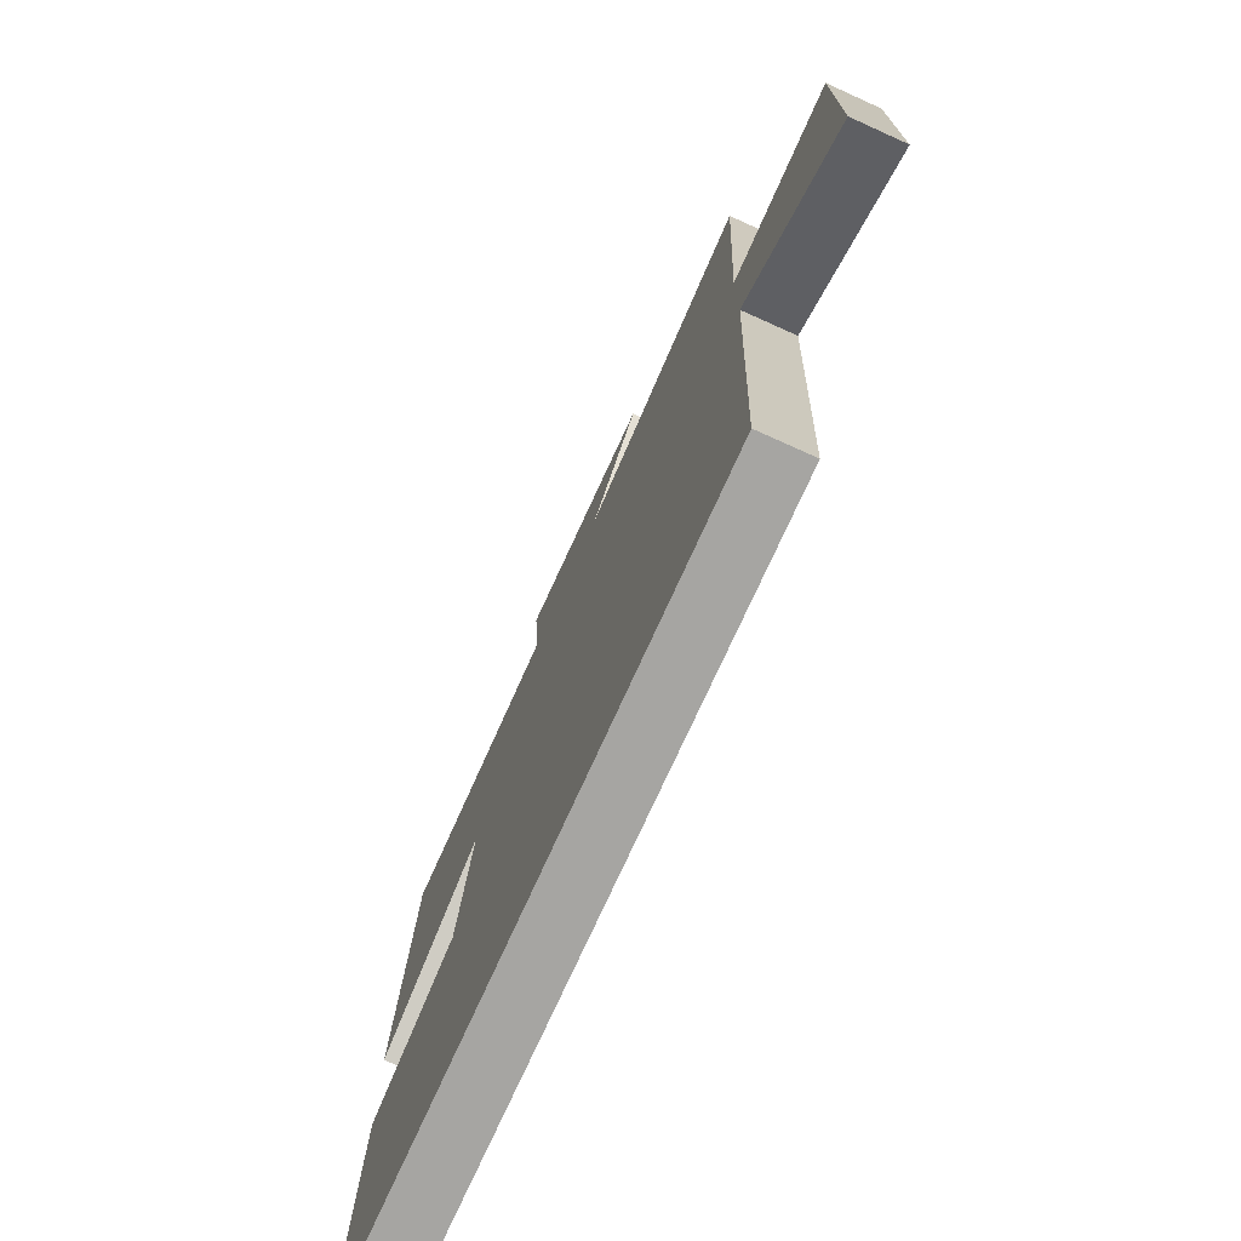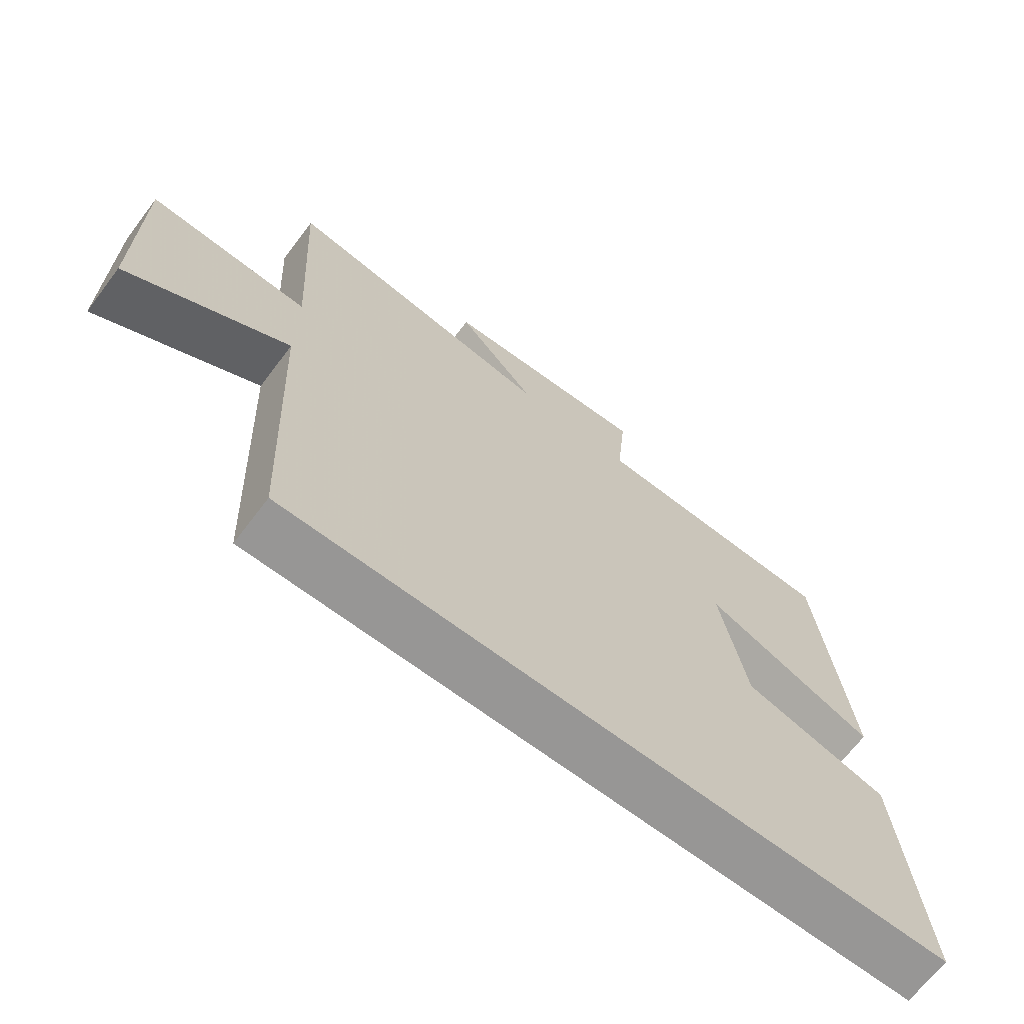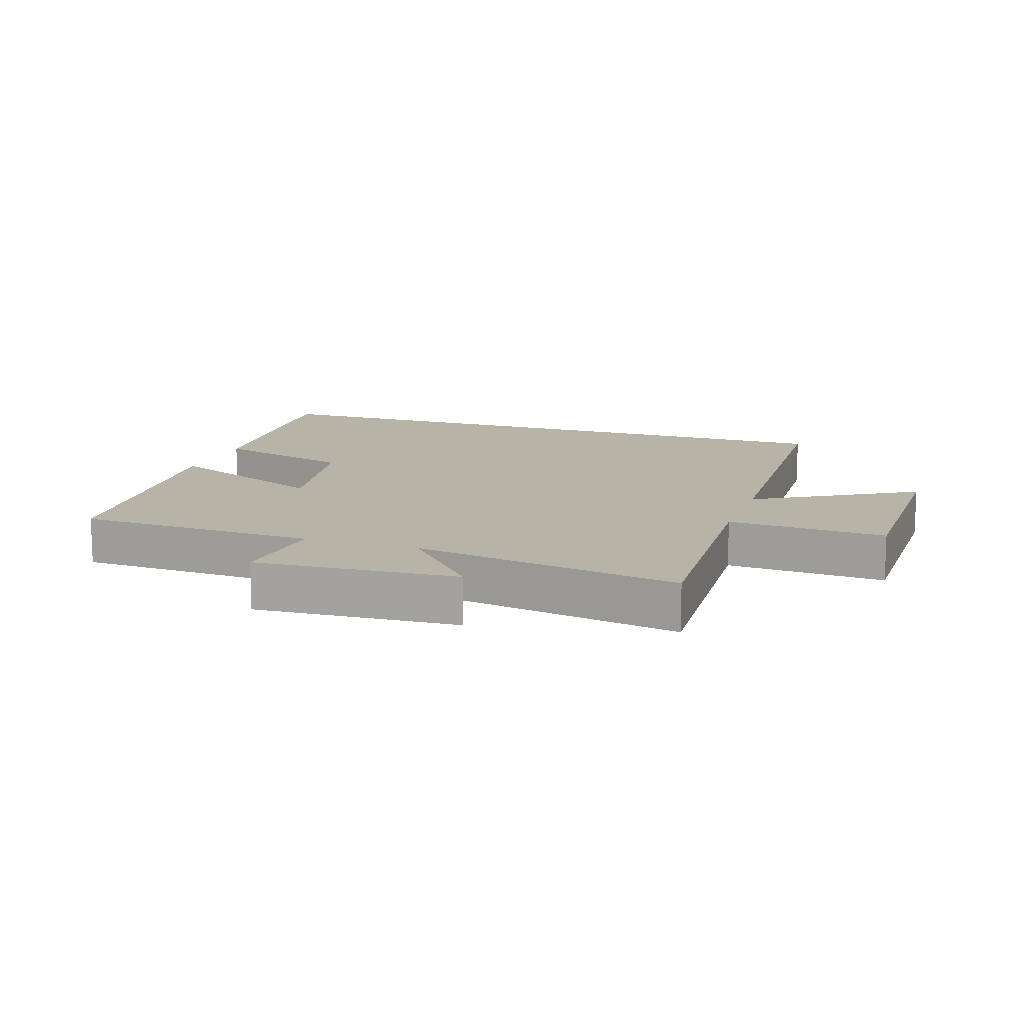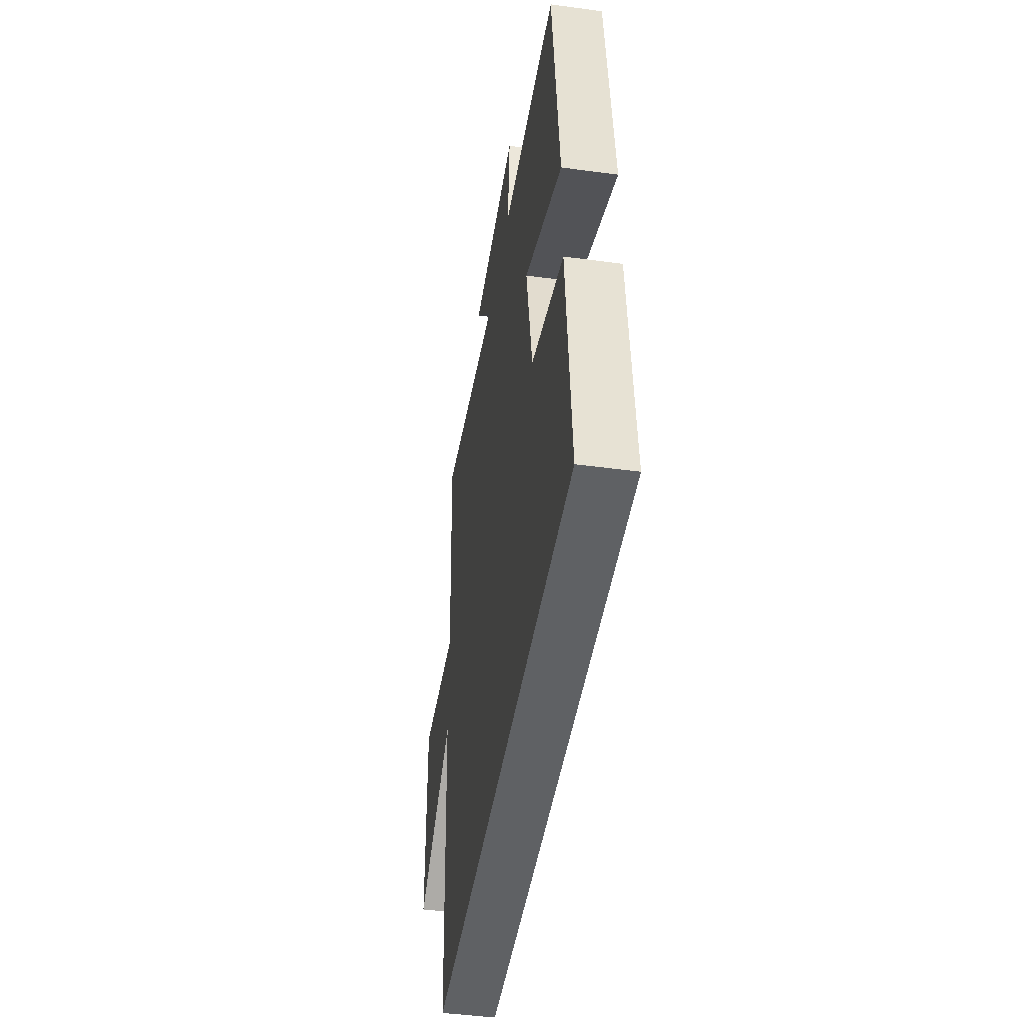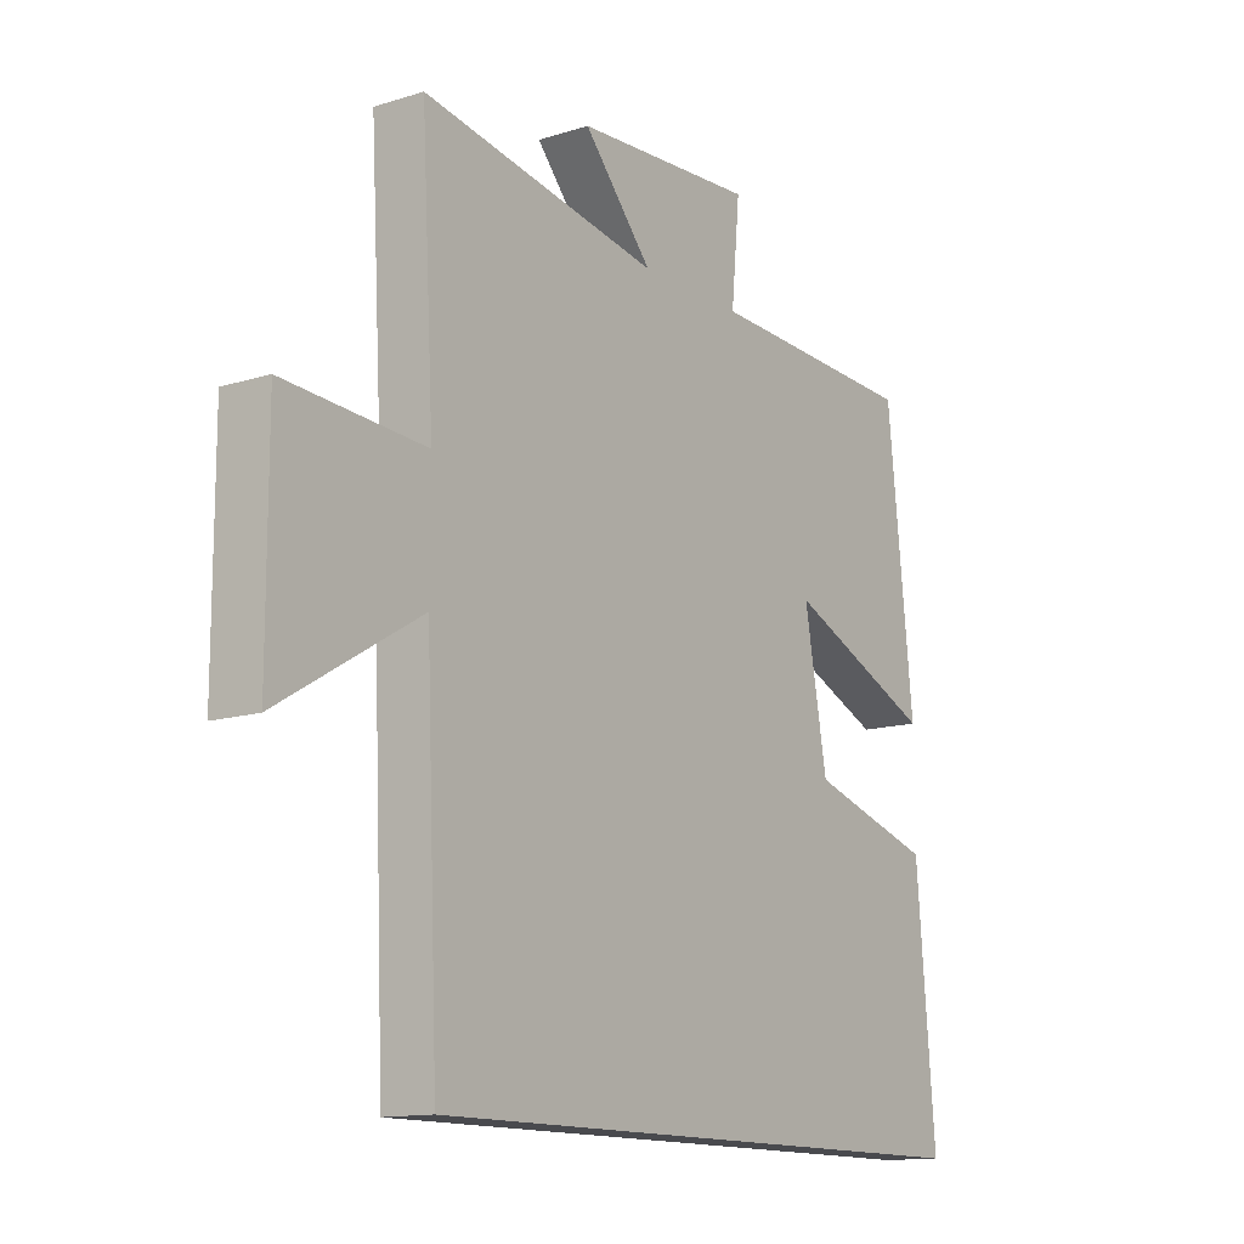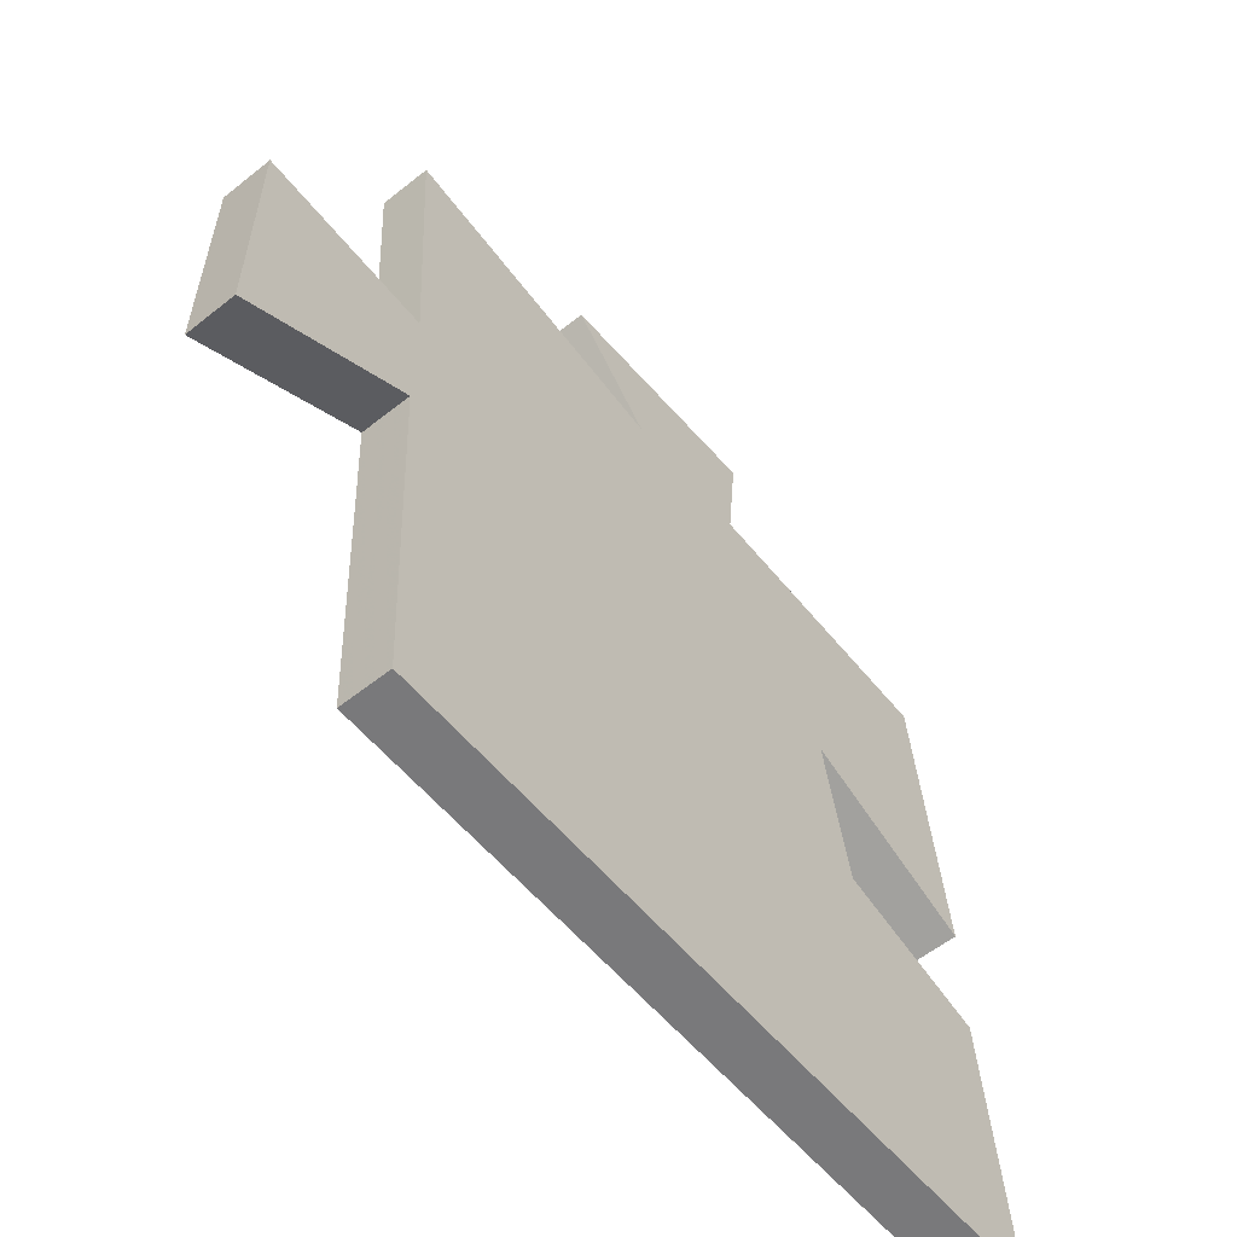
<metadata>
{"format":"obj","ext":"obj","renderer":"f3d","projection":"perspective","resolution":1024,"background":"white","views":[{"elev":-73.8,"azim":65.7,"up":"+Z"},{"elev":-67.9,"azim":142.8,"up":"+Z"},{"elev":12.7,"azim":18.8,"up":"+Y"},{"elev":-45.5,"azim":-98.9,"up":"+Z"},{"elev":-13.4,"azim":125.2,"up":"+Z"},{"elev":-57.9,"azim":129.5,"up":"+Z"}]}
</metadata>
<code>
v -0.533 0.07 -0.5
v -0.5 0.07 -0.116
v -0.279 0.07 -0.051
v -0.239 0.07 0.169
v -0.5 0.07 0.056
v -0.454 0.07 0.485
v -0.078 0.07 0.5
v -0.093 0.07 0.657
v 0.225 0.07 0.637
v 0.104 0.07 0.5
v 0.522 0.07 0.573
v 0.5 0.07 0.182
v 0.747 0.07 0.197
v 0.747 0.07 -0.139
v 0.5 0.07 0.008
v 0.478 0.07 -0.5
v -0.533 0 -0.5
v -0.5 0 -0.116
v -0.279 0 -0.051
v -0.239 0 0.169
v -0.5 0 0.056
v -0.454 0 0.485
v -0.078 0 0.5
v -0.093 0 0.657
v 0.225 0 0.637
v 0.104 0 0.5
v 0.522 0 0.573
v 0.5 0 0.182
v 0.747 0 0.197
v 0.747 0 -0.139
v 0.5 0 0.008
v 0.478 0 -0.5
f 1 2 3
f 16 1 3
f 15 16 3
f 12 13 14 15
f 12 15 3 4
f 10 11 12 4
f 7 8 9 10
f 6 7 10
f 5 6 10
f 4 5 10
f 19 18 17
f 19 17 32
f 19 32 31
f 31 30 29 28
f 20 19 31 28
f 20 28 27 26
f 26 25 24 23
f 26 23 22
f 26 22 21
f 26 21 20
f 1 17 18 2
f 2 18 19 3
f 3 19 20 4
f 4 20 21 5
f 5 21 22 6
f 6 22 23 7
f 7 23 24 8
f 8 24 25 9
f 9 25 26 10
f 10 26 27 11
f 11 27 28 12
f 12 28 29 13
f 13 29 30 14
f 14 30 31 15
f 15 31 32 16
f 16 32 17 1

</code>
